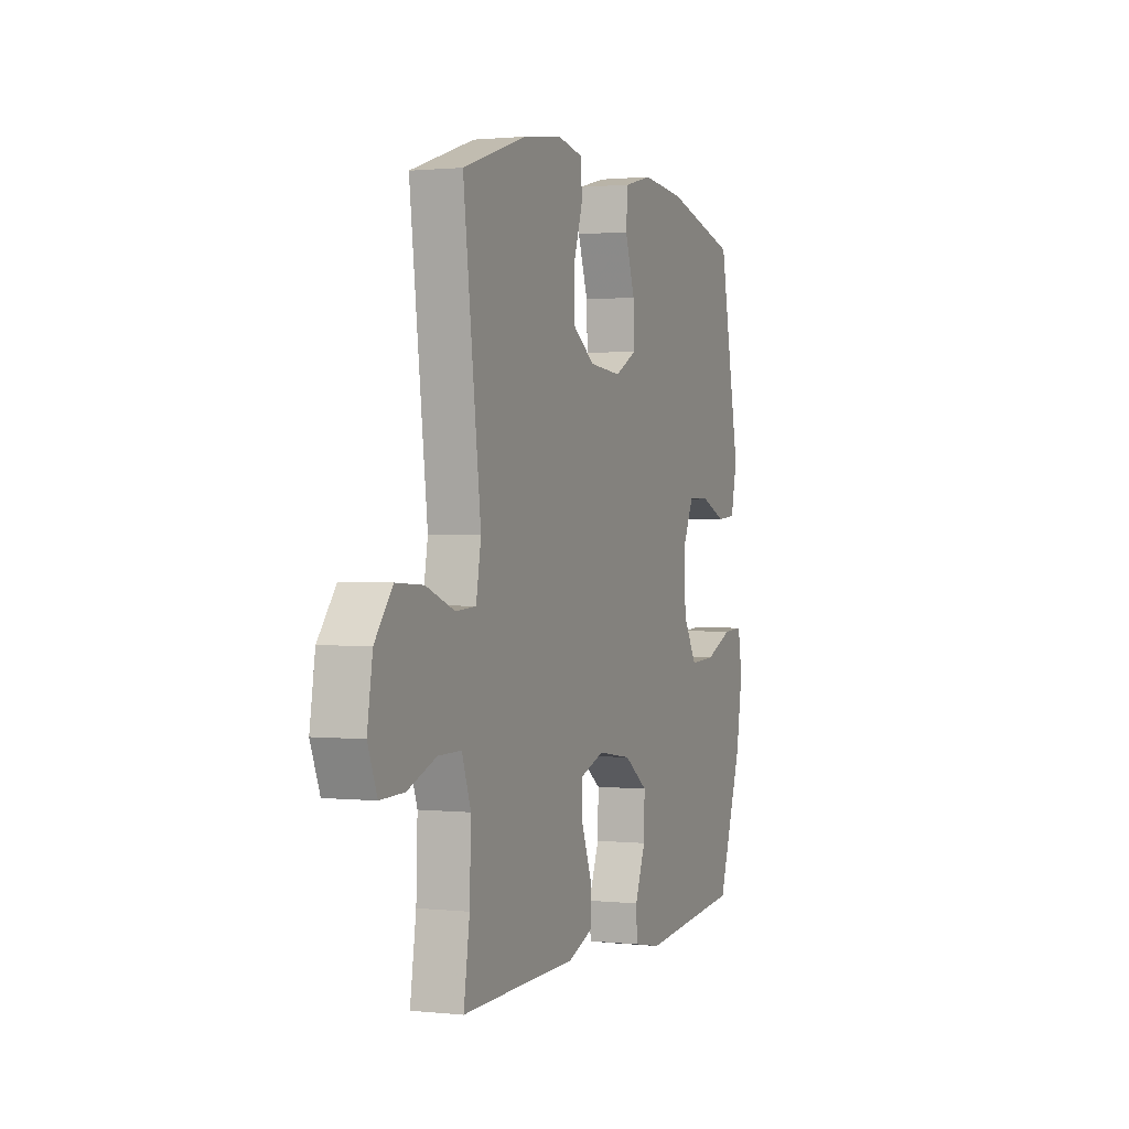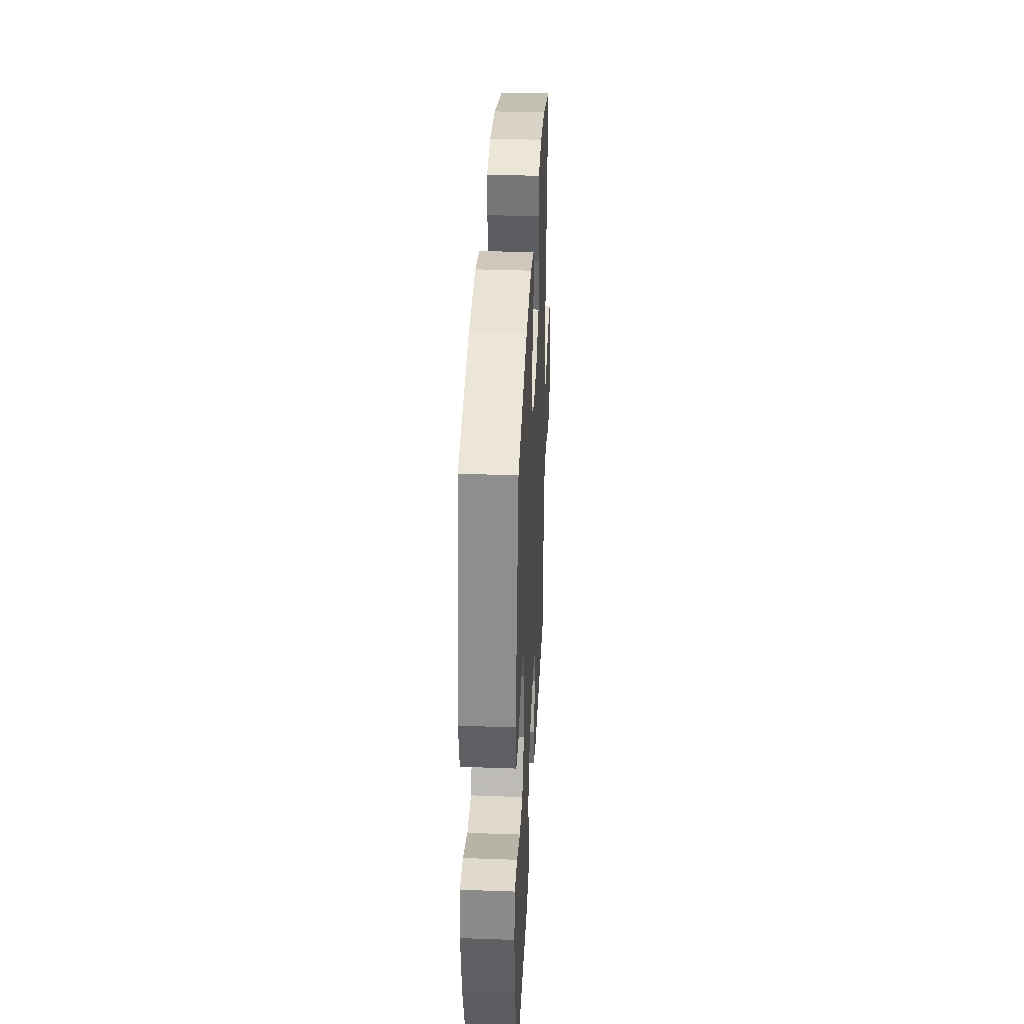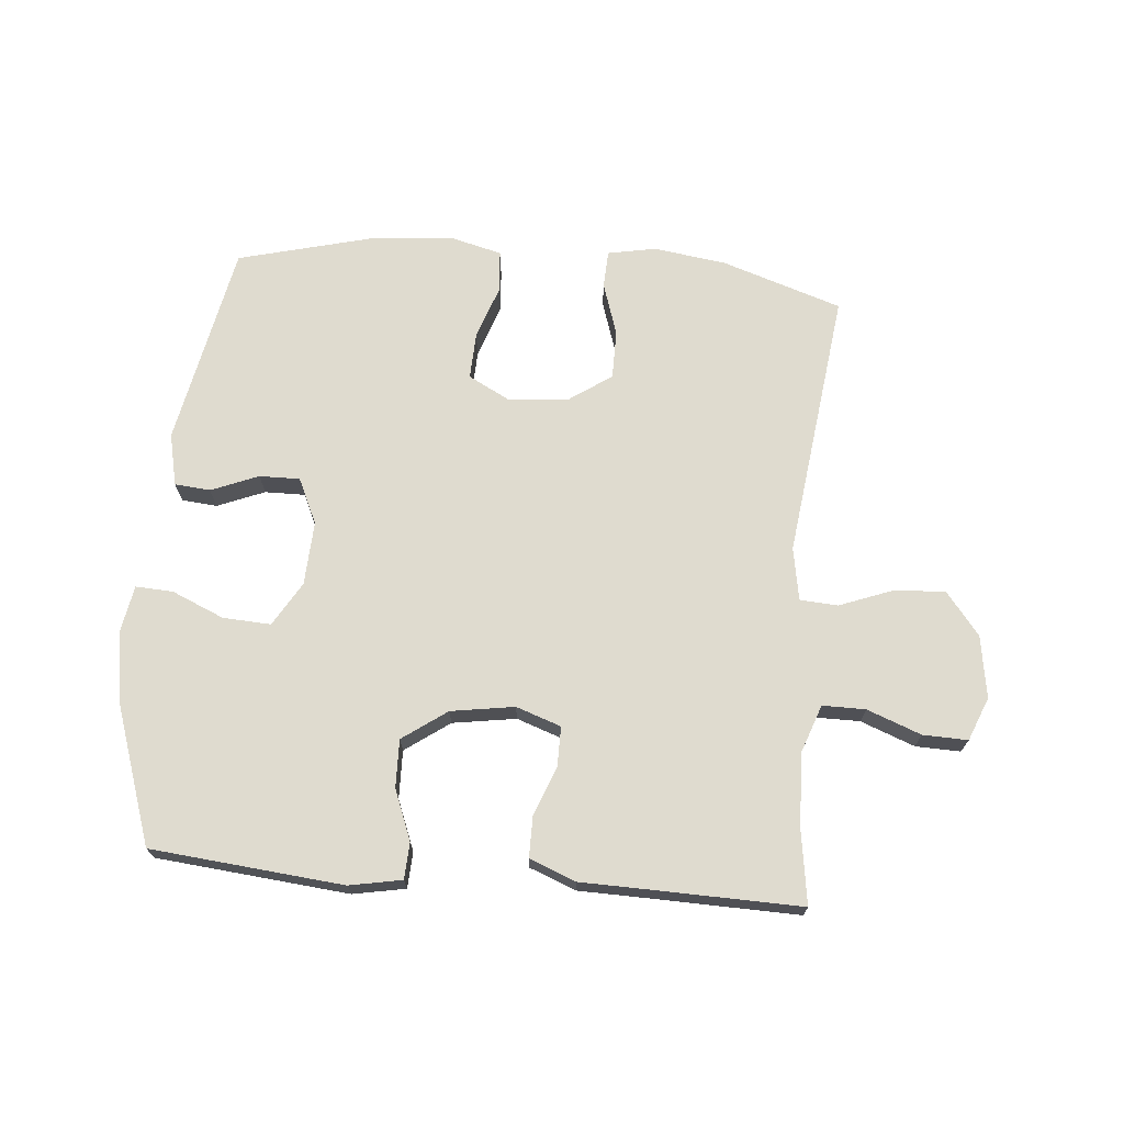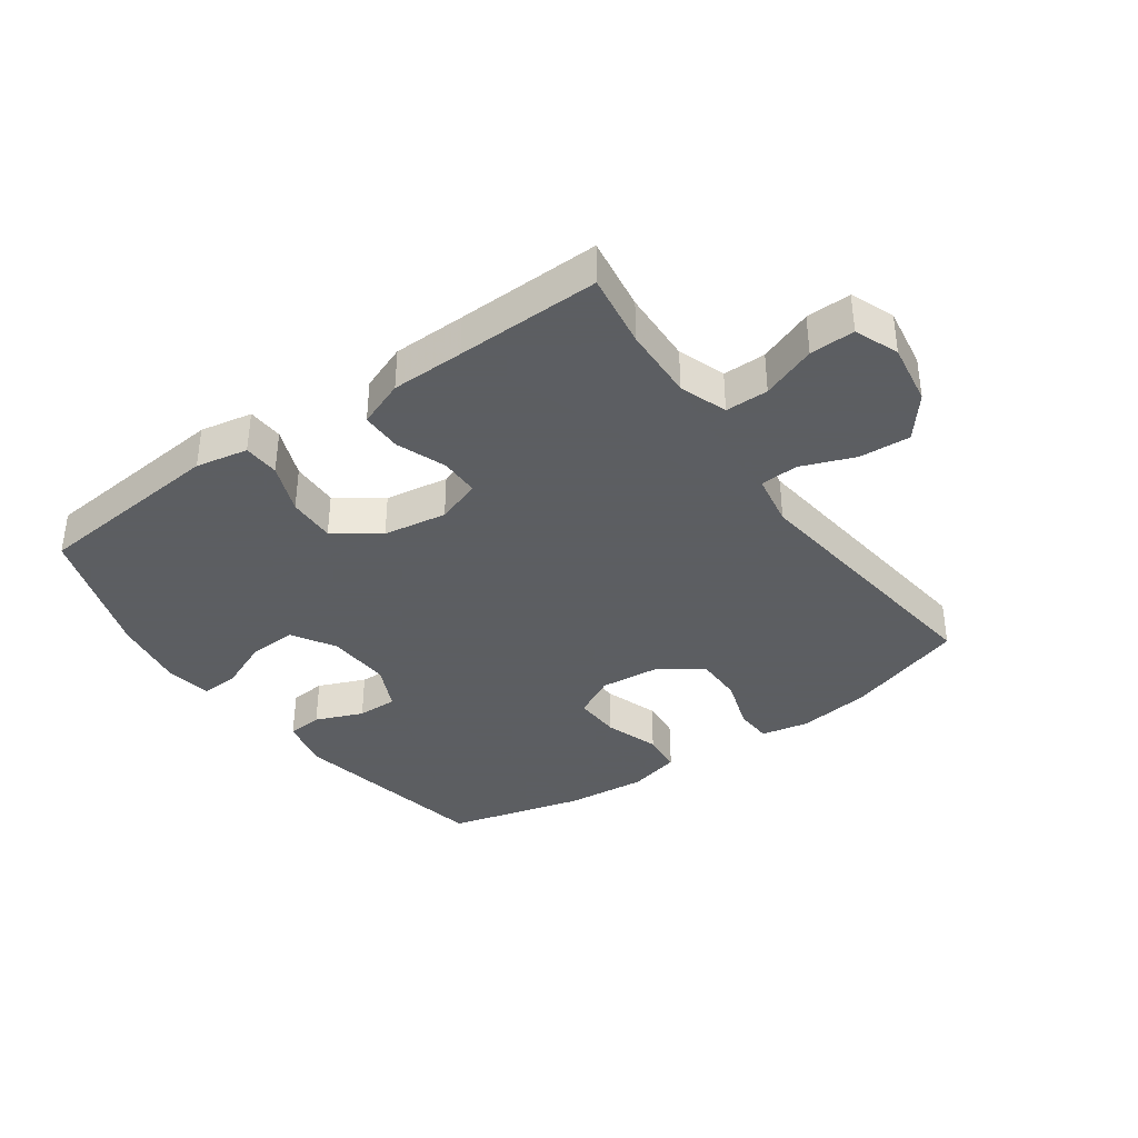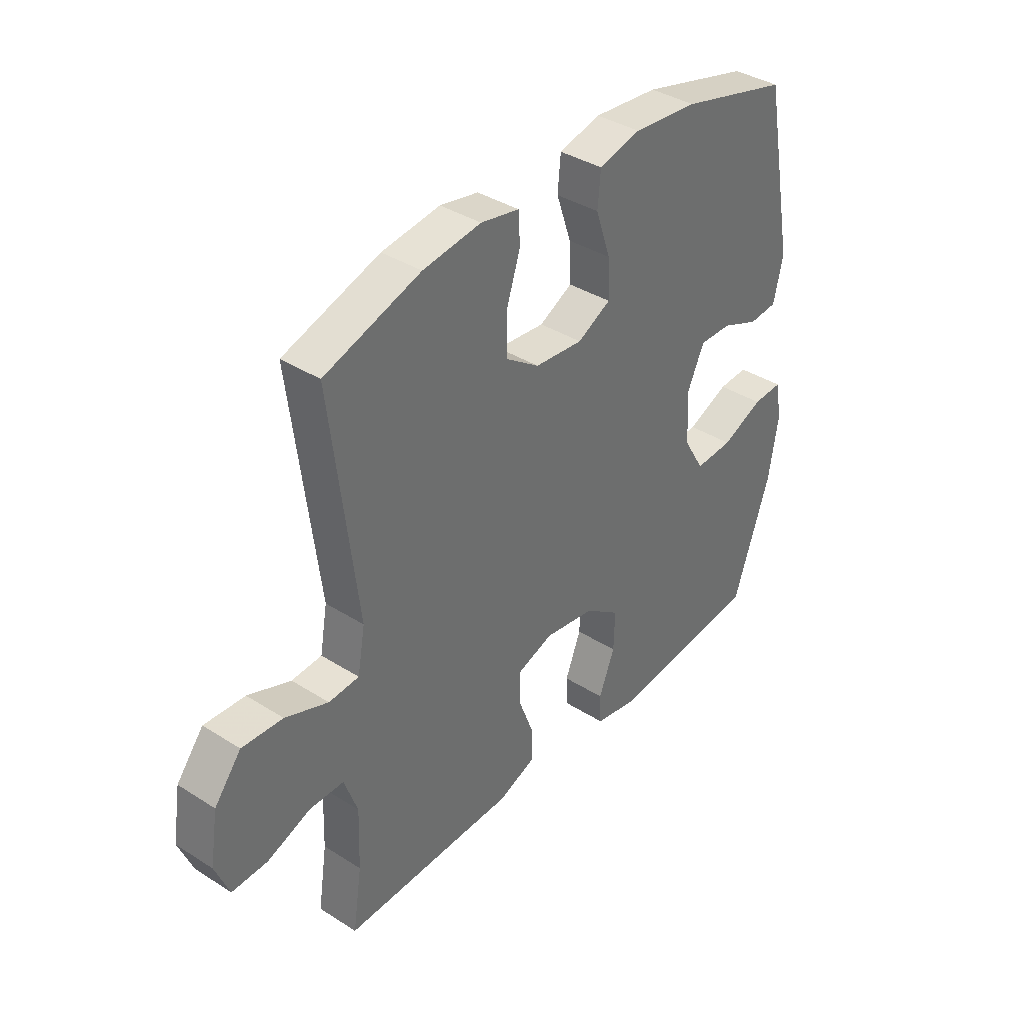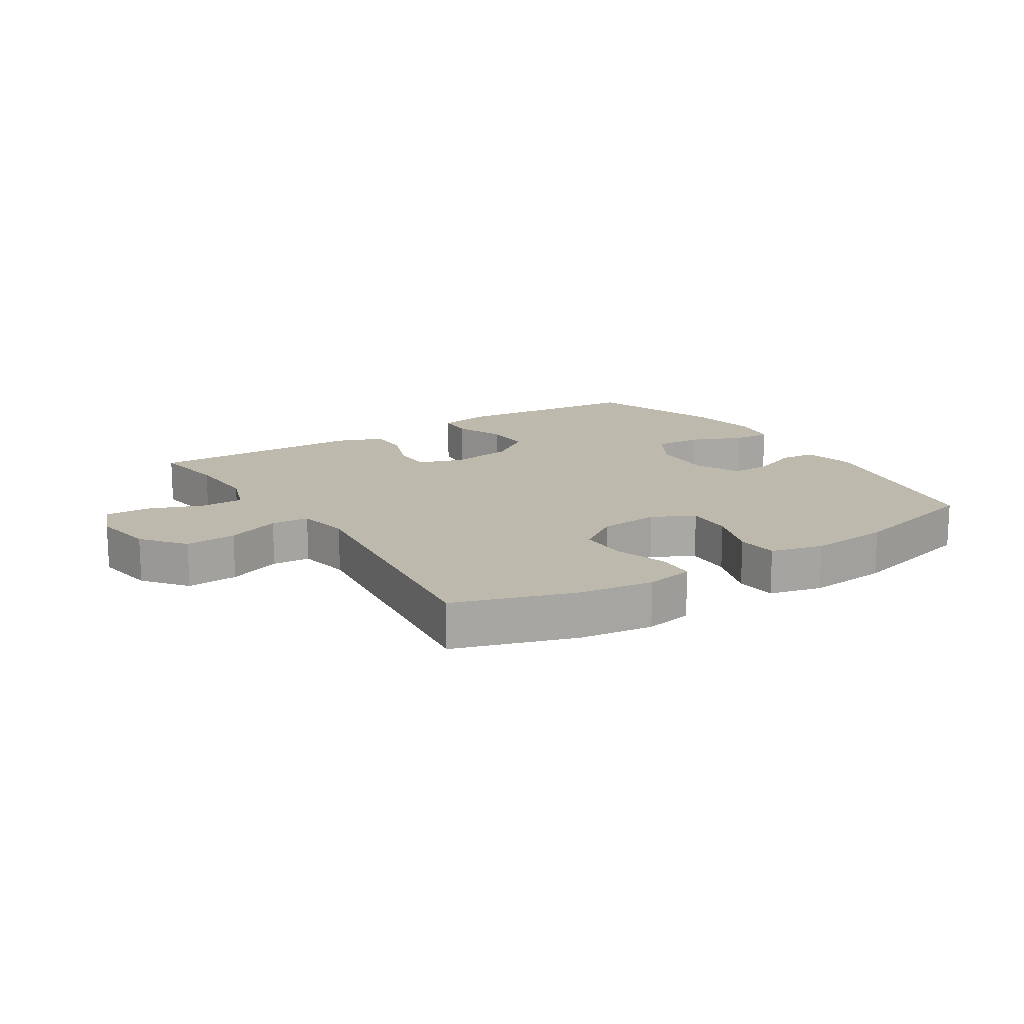
<metadata>
{"format":"obj","ext":"obj","renderer":"f3d","projection":"perspective","resolution":1024,"background":"white","views":[{"elev":1.2,"azim":-68.6,"up":"+Z"},{"elev":35.9,"azim":92.7,"up":"+Z"},{"elev":70.5,"azim":-174.9,"up":"+Y"},{"elev":-37.4,"azim":-144.7,"up":"+Y"},{"elev":37.8,"azim":-51.0,"up":"+Z"},{"elev":15.3,"azim":-32.6,"up":"+Y"}]}
</metadata>
<code>
v -0.5 0.07 0.5
v -0.307 0.07 0.563
v -0.19 0.07 0.579
v -0.113 0.07 0.564
v -0.11 0.07 0.504
v -0.138 0.07 0.419
v -0.138 0.07 0.34
v -0.07 0.07 0.293
v 0.027 0.07 0.284
v 0.094 0.07 0.319
v 0.091 0.07 0.394
v 0.061 0.07 0.482
v 0.067 0.07 0.548
v 0.151 0.07 0.569
v 0.281 0.07 0.557
v 0.5 0.07 0.5
v 0.564 0.07 0.173
v 0.545 0.07 0.089
v 0.488 0.07 0.084
v 0.412 0.07 0.115
v 0.347 0.07 0.116
v 0.313 0.07 0.043
v 0.318 0.07 -0.06
v 0.36 0.07 -0.131
v 0.437 0.07 -0.127
v 0.521 0.07 -0.091
v 0.581 0.07 -0.088
v 0.594 0.07 -0.162
v 0.575 0.07 -0.281
v 0.5 0.07 -0.5
v 0.191 0.07 -0.529
v 0.107 0.07 -0.513
v 0.104 0.07 -0.455
v 0.136 0.07 -0.374
v 0.138 0.07 -0.297
v 0.067 0.07 -0.246
v -0.035 0.07 -0.23
v -0.107 0.07 -0.255
v -0.107 0.07 -0.319
v -0.077 0.07 -0.398
v -0.077 0.07 -0.464
v -0.152 0.07 -0.493
v -0.269 0.07 -0.495
v -0.5 0.07 -0.5
v -0.482 0.07 -0.38
v -0.478 0.07 -0.262
v -0.505 0.07 -0.186
v -0.574 0.07 -0.186
v -0.661 0.07 -0.219
v -0.733 0.07 -0.221
v -0.761 0.07 -0.151
v -0.745 0.07 -0.051
v -0.691 0.07 0.017
v -0.609 0.07 0.012
v -0.523 0.07 -0.021
v -0.462 0.07 -0.017
v -0.447 0.07 0.068
v -0.5 0 0.5
v -0.307 0 0.563
v -0.19 0 0.579
v -0.113 0 0.564
v -0.11 0 0.504
v -0.138 0 0.419
v -0.138 0 0.34
v -0.07 0 0.293
v 0.027 0 0.284
v 0.094 0 0.319
v 0.091 0 0.394
v 0.061 0 0.482
v 0.067 0 0.548
v 0.151 0 0.569
v 0.281 0 0.557
v 0.5 0 0.5
v 0.564 0 0.173
v 0.545 0 0.089
v 0.488 0 0.084
v 0.412 0 0.115
v 0.347 0 0.116
v 0.313 0 0.043
v 0.318 0 -0.06
v 0.36 0 -0.131
v 0.437 0 -0.127
v 0.521 0 -0.091
v 0.581 0 -0.088
v 0.594 0 -0.162
v 0.575 0 -0.281
v 0.5 0 -0.5
v 0.191 0 -0.529
v 0.107 0 -0.513
v 0.104 0 -0.455
v 0.136 0 -0.374
v 0.138 0 -0.297
v 0.067 0 -0.246
v -0.035 0 -0.23
v -0.107 0 -0.255
v -0.107 0 -0.319
v -0.077 0 -0.398
v -0.077 0 -0.464
v -0.152 0 -0.493
v -0.269 0 -0.495
v -0.5 0 -0.5
v -0.482 0 -0.38
v -0.478 0 -0.262
v -0.505 0 -0.186
v -0.574 0 -0.186
v -0.661 0 -0.219
v -0.733 0 -0.221
v -0.761 0 -0.151
v -0.745 0 -0.051
v -0.691 0 0.017
v -0.609 0 0.012
v -0.523 0 -0.021
v -0.462 0 -0.017
v -0.447 0 0.068
f 52 53 54 55
f 52 55 56
f 51 52 56
f 48 49 50 51
f 47 48 51 56
f 46 47 56
f 45 46 56 57
f 43 44 45
f 42 43 45 57
f 39 40 41 42
f 38 39 42 57
f 31 32 33 34
f 31 34 35
f 30 31 35
f 29 30 35 36
f 25 26 27 28
f 24 25 28 29
f 17 18 19 20
f 17 20 21
f 16 17 21
f 15 16 21 22
f 11 12 13 14
f 10 11 14 15
f 3 4 5 6
f 3 6 7
f 2 3 7
f 1 2 7
f 37 38 57 1
f 24 29 36 37
f 23 24 37 1
f 10 15 22 23
f 9 10 23
f 8 9 23
f 1 7 8 23
f 112 111 110 109
f 113 112 109
f 113 109 108
f 108 107 106 105
f 113 108 105 104
f 113 104 103
f 114 113 103 102
f 102 101 100
f 114 102 100 99
f 99 98 97 96
f 114 99 96 95
f 91 90 89 88
f 92 91 88
f 92 88 87
f 93 92 87 86
f 85 84 83 82
f 86 85 82 81
f 77 76 75 74
f 78 77 74
f 78 74 73
f 79 78 73 72
f 71 70 69 68
f 72 71 68 67
f 63 62 61 60
f 64 63 60
f 64 60 59
f 64 59 58
f 58 114 95 94
f 94 93 86 81
f 58 94 81 80
f 80 79 72 67
f 80 67 66
f 80 66 65
f 80 65 64 58
f 1 58 59 2
f 2 59 60 3
f 3 60 61 4
f 4 61 62 5
f 5 62 63 6
f 6 63 64 7
f 7 64 65 8
f 8 65 66 9
f 9 66 67 10
f 10 67 68 11
f 11 68 69 12
f 12 69 70 13
f 13 70 71 14
f 14 71 72 15
f 15 72 73 16
f 16 73 74 17
f 17 74 75 18
f 18 75 76 19
f 19 76 77 20
f 20 77 78 21
f 21 78 79 22
f 22 79 80 23
f 23 80 81 24
f 24 81 82 25
f 25 82 83 26
f 26 83 84 27
f 27 84 85 28
f 28 85 86 29
f 29 86 87 30
f 30 87 88 31
f 31 88 89 32
f 32 89 90 33
f 33 90 91 34
f 34 91 92 35
f 35 92 93 36
f 36 93 94 37
f 37 94 95 38
f 38 95 96 39
f 39 96 97 40
f 40 97 98 41
f 41 98 99 42
f 42 99 100 43
f 43 100 101 44
f 44 101 102 45
f 45 102 103 46
f 46 103 104 47
f 47 104 105 48
f 48 105 106 49
f 49 106 107 50
f 50 107 108 51
f 51 108 109 52
f 52 109 110 53
f 53 110 111 54
f 54 111 112 55
f 55 112 113 56
f 56 113 114 57
f 57 114 58 1

</code>
